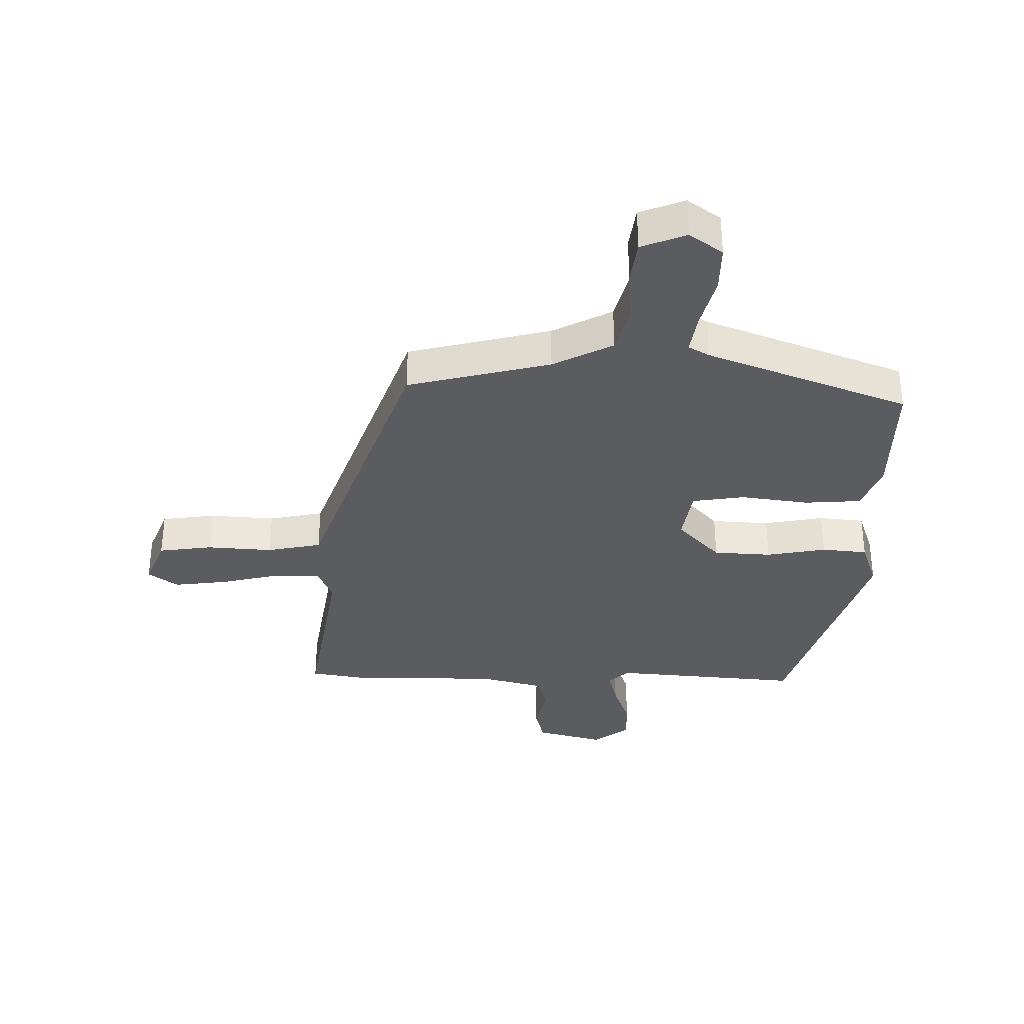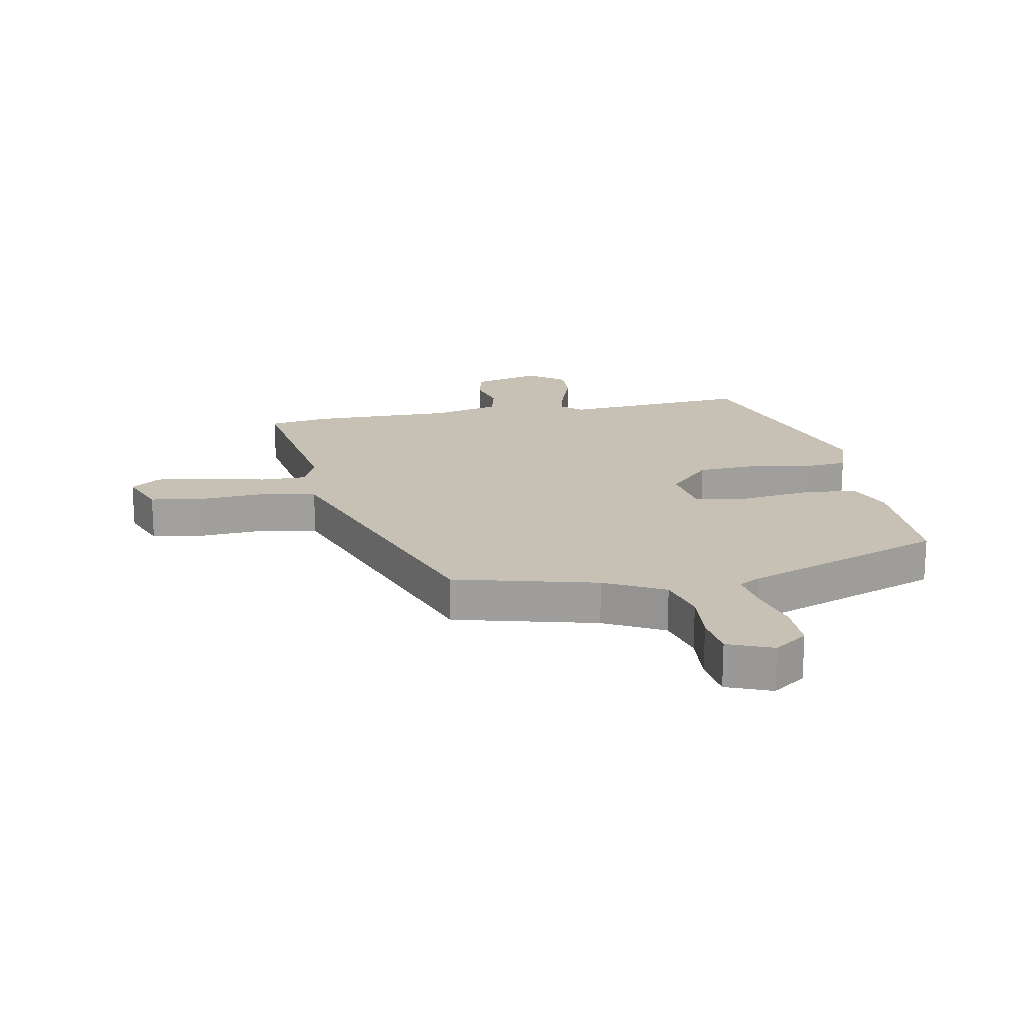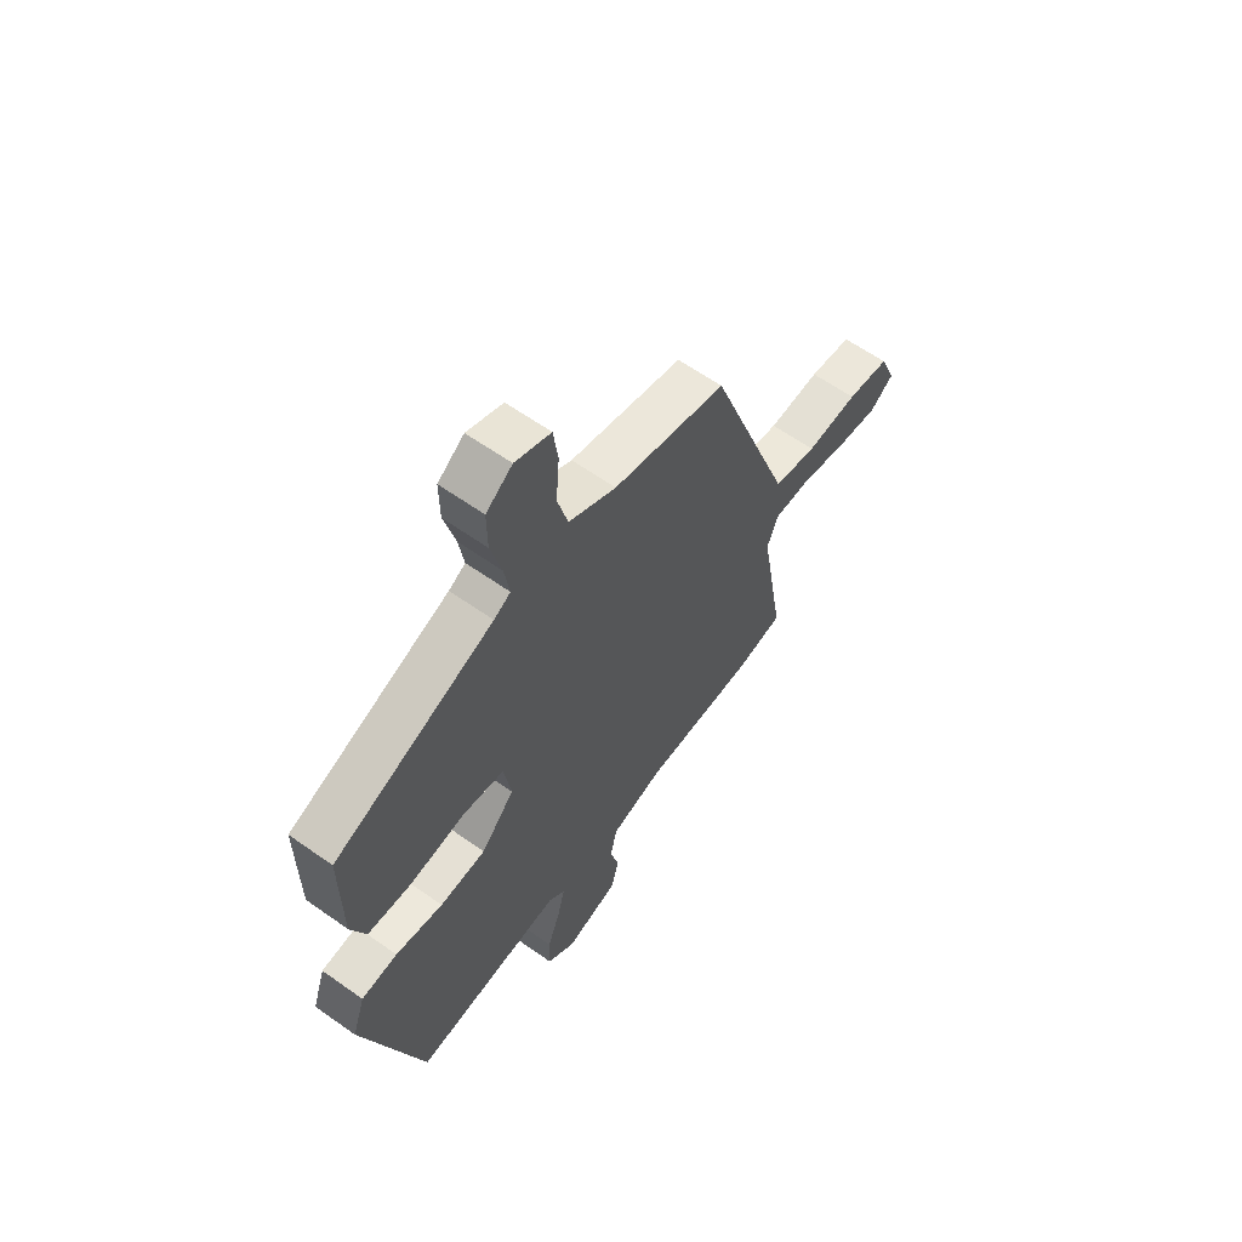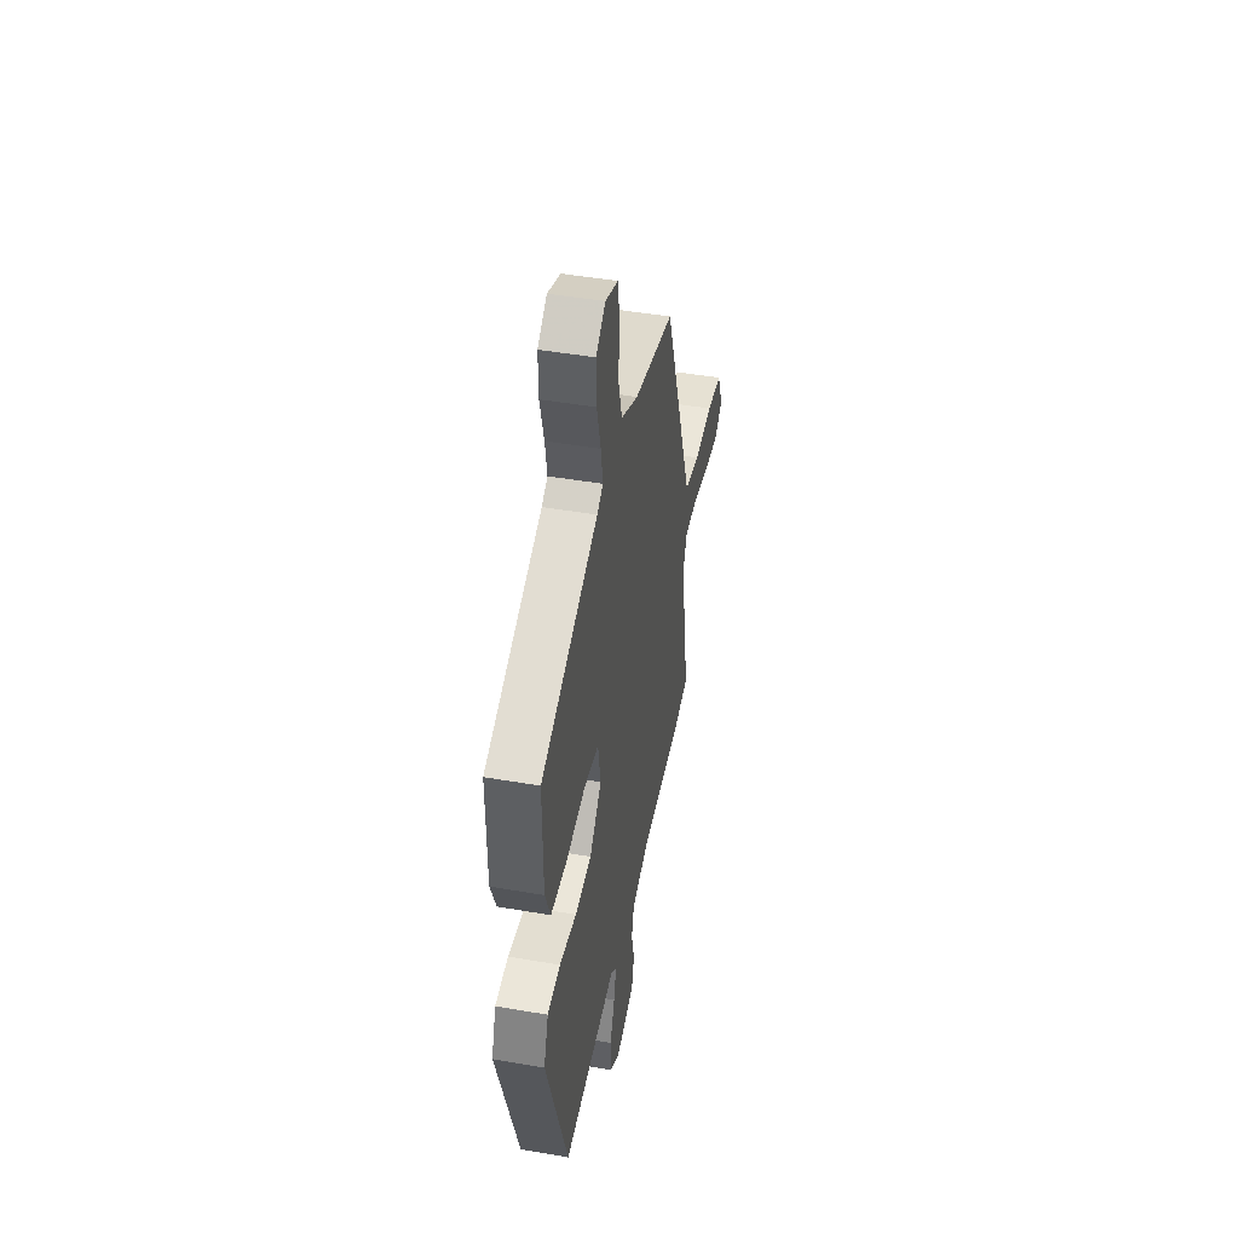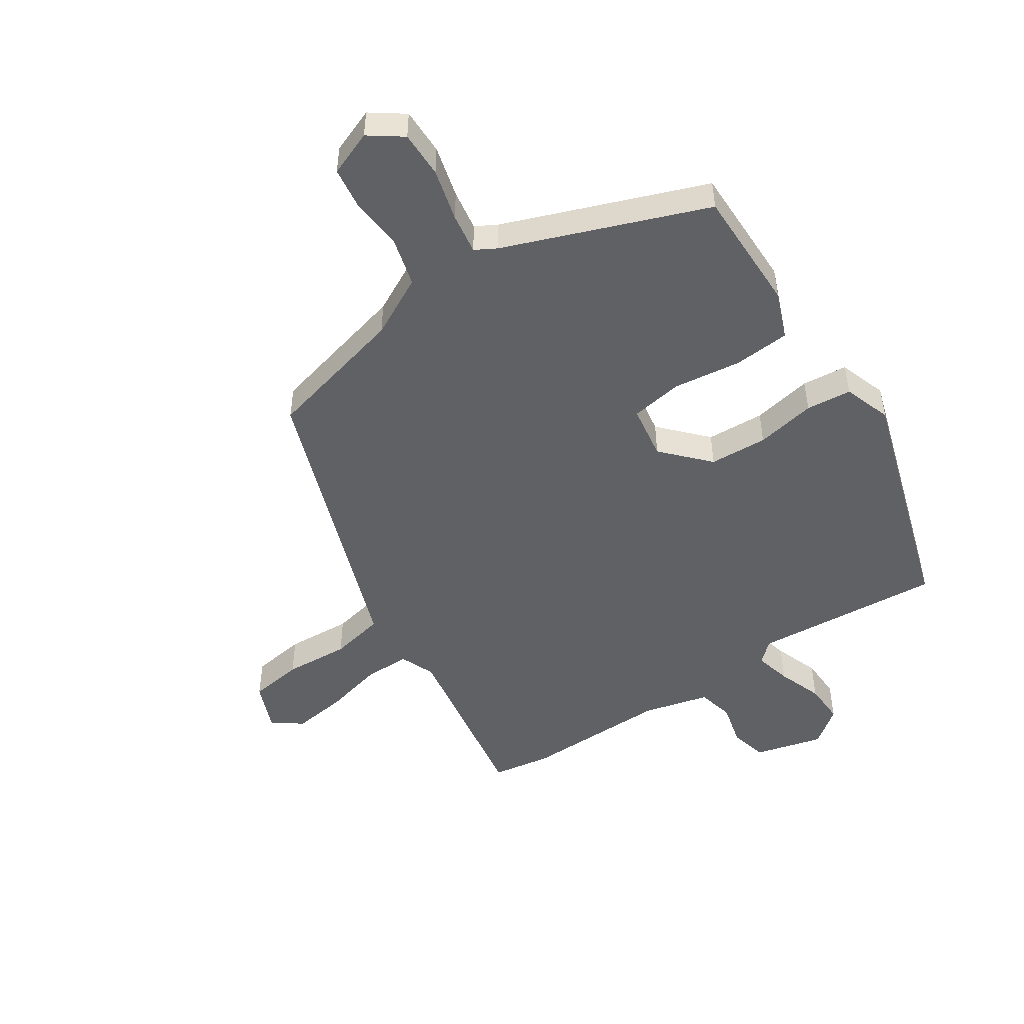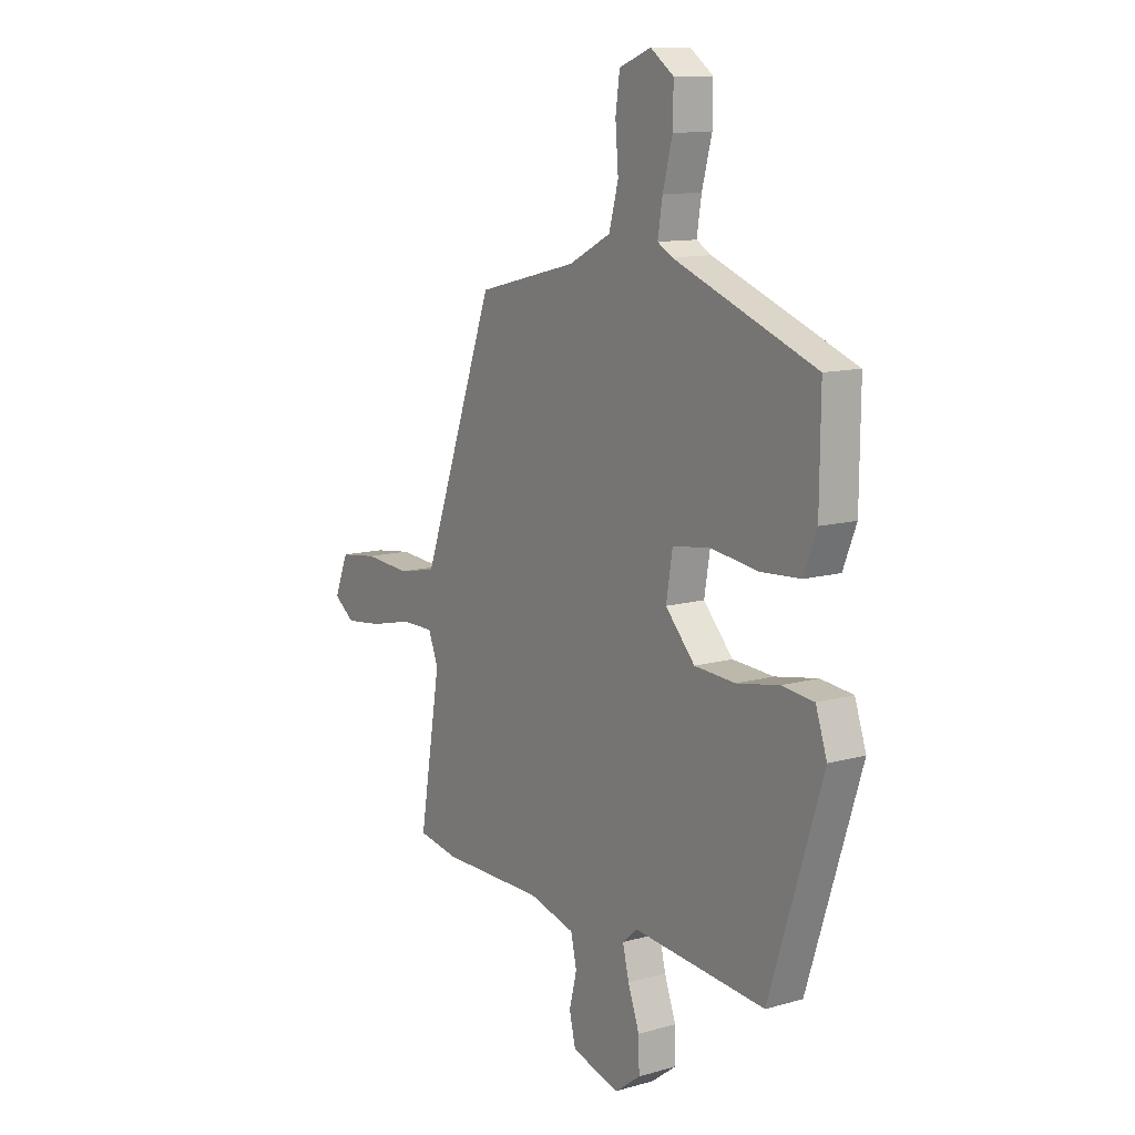
<metadata>
{"format":"obj","ext":"obj","renderer":"f3d","projection":"perspective","resolution":1024,"background":"white","views":[{"elev":-34.2,"azim":-0.6,"up":"+Y"},{"elev":18.6,"azim":-10.2,"up":"+Y"},{"elev":61.4,"azim":125.9,"up":"+Z"},{"elev":45.7,"azim":101.3,"up":"+Z"},{"elev":-49.4,"azim":34.0,"up":"+Y"},{"elev":11.6,"azim":55.6,"up":"+Z"}]}
</metadata>
<code>
v 0.399 0.07 -0.512
v 0.084 0.07 -0.484
v 0.05 0.07 -0.515
v 0.065 0.07 -0.576
v 0.092 0.07 -0.651
v 0.094 0.07 -0.72
v 0.034 0.07 -0.765
v -0.08 0.07 -0.734
v -0.095 0.07 -0.671
v -0.077 0.07 -0.6
v -0.091 0.07 -0.539
v -0.201 0.07 -0.51
v -0.443 0.07 -0.51
v -0.541 0.07 -0.493
v -0.49 0.07 -0.188
v -0.514 0.07 -0.129
v -0.591 0.07 -0.129
v -0.69 0.07 -0.152
v -0.78 0.07 -0.163
v -0.829 0.07 -0.127
v -0.796 0.07 -0.046
v -0.706 0.07 -0.034
v -0.597 0.07 -0.042
v -0.506 0.07 -0.024
v -0.472 0.07 0.069
v -0.331 0.07 0.458
v -0.093 0.07 0.516
v 0.007 0.07 0.567
v 0.029 0.07 0.648
v 0.022 0.07 0.736
v 0.032 0.07 0.807
v 0.107 0.07 0.836
v 0.162 0.07 0.796
v 0.161 0.07 0.718
v 0.138 0.07 0.631
v 0.127 0.07 0.563
v 0.162 0.07 0.543
v 0.497 0.07 0.414
v 0.495 0.07 0.206
v 0.464 0.07 0.128
v 0.37 0.07 0.122
v 0.256 0.07 0.138
v 0.169 0.07 0.125
v 0.154 0.07 0.034
v 0.224 0.07 -0.042
v 0.321 0.07 -0.048
v 0.421 0.07 -0.03
v 0.497 0.07 -0.038
v 0.524 0.07 -0.118
v 0.399 0 -0.512
v 0.084 0 -0.484
v 0.05 0 -0.515
v 0.065 0 -0.576
v 0.092 0 -0.651
v 0.094 0 -0.72
v 0.034 0 -0.765
v -0.08 0 -0.734
v -0.095 0 -0.671
v -0.077 0 -0.6
v -0.091 0 -0.539
v -0.201 0 -0.51
v -0.443 0 -0.51
v -0.541 0 -0.493
v -0.49 0 -0.188
v -0.514 0 -0.129
v -0.591 0 -0.129
v -0.69 0 -0.152
v -0.78 0 -0.163
v -0.829 0 -0.127
v -0.796 0 -0.046
v -0.706 0 -0.034
v -0.597 0 -0.042
v -0.506 0 -0.024
v -0.472 0 0.069
v -0.331 0 0.458
v -0.093 0 0.516
v 0.007 0 0.567
v 0.029 0 0.648
v 0.022 0 0.736
v 0.032 0 0.807
v 0.107 0 0.836
v 0.162 0 0.796
v 0.161 0 0.718
v 0.138 0 0.631
v 0.127 0 0.563
v 0.162 0 0.543
v 0.497 0 0.414
v 0.495 0 0.206
v 0.464 0 0.128
v 0.37 0 0.122
v 0.256 0 0.138
v 0.169 0 0.125
v 0.154 0 0.034
v 0.224 0 -0.042
v 0.321 0 -0.048
v 0.421 0 -0.03
v 0.497 0 -0.038
v 0.524 0 -0.118
f 49 1 2
f 48 49 2
f 47 48 2
f 46 47 2
f 45 46 2 3
f 44 45 3
f 43 44 3
f 40 41 42
f 39 40 42
f 38 39 42
f 37 38 42
f 36 37 42 43
f 33 34 35
f 32 33 35
f 31 32 35
f 30 31 35
f 29 30 35
f 28 29 35 36
f 36 43 3
f 28 36 3
f 27 28 3
f 21 22 23
f 20 21 23
f 19 20 23
f 18 19 23
f 17 18 23
f 16 17 23 24
f 15 16 24 25
f 12 13 14 15
f 26 27 3
f 25 26 3
f 15 25 3
f 12 15 3
f 11 12 3
f 8 9 10
f 7 8 10
f 6 7 10
f 5 6 10
f 4 5 10
f 3 4 10 11
f 51 50 98
f 51 98 97
f 51 97 96
f 51 96 95
f 52 51 95 94
f 52 94 93
f 52 93 92
f 91 90 89
f 91 89 88
f 91 88 87
f 91 87 86
f 92 91 86 85
f 84 83 82
f 84 82 81
f 84 81 80
f 84 80 79
f 84 79 78
f 85 84 78 77
f 52 92 85
f 52 85 77
f 52 77 76
f 72 71 70
f 72 70 69
f 72 69 68
f 72 68 67
f 72 67 66
f 73 72 66 65
f 74 73 65 64
f 64 63 62 61
f 52 76 75
f 52 75 74
f 52 74 64
f 52 64 61
f 52 61 60
f 59 58 57
f 59 57 56
f 59 56 55
f 59 55 54
f 59 54 53
f 60 59 53 52
f 1 50 51 2
f 2 51 52 3
f 3 52 53 4
f 4 53 54 5
f 5 54 55 6
f 6 55 56 7
f 7 56 57 8
f 8 57 58 9
f 9 58 59 10
f 10 59 60 11
f 11 60 61 12
f 12 61 62 13
f 13 62 63 14
f 14 63 64 15
f 15 64 65 16
f 16 65 66 17
f 17 66 67 18
f 18 67 68 19
f 19 68 69 20
f 20 69 70 21
f 21 70 71 22
f 22 71 72 23
f 23 72 73 24
f 24 73 74 25
f 25 74 75 26
f 26 75 76 27
f 27 76 77 28
f 28 77 78 29
f 29 78 79 30
f 30 79 80 31
f 31 80 81 32
f 32 81 82 33
f 33 82 83 34
f 34 83 84 35
f 35 84 85 36
f 36 85 86 37
f 37 86 87 38
f 38 87 88 39
f 39 88 89 40
f 40 89 90 41
f 41 90 91 42
f 42 91 92 43
f 43 92 93 44
f 44 93 94 45
f 45 94 95 46
f 46 95 96 47
f 47 96 97 48
f 48 97 98 49
f 49 98 50 1

</code>
